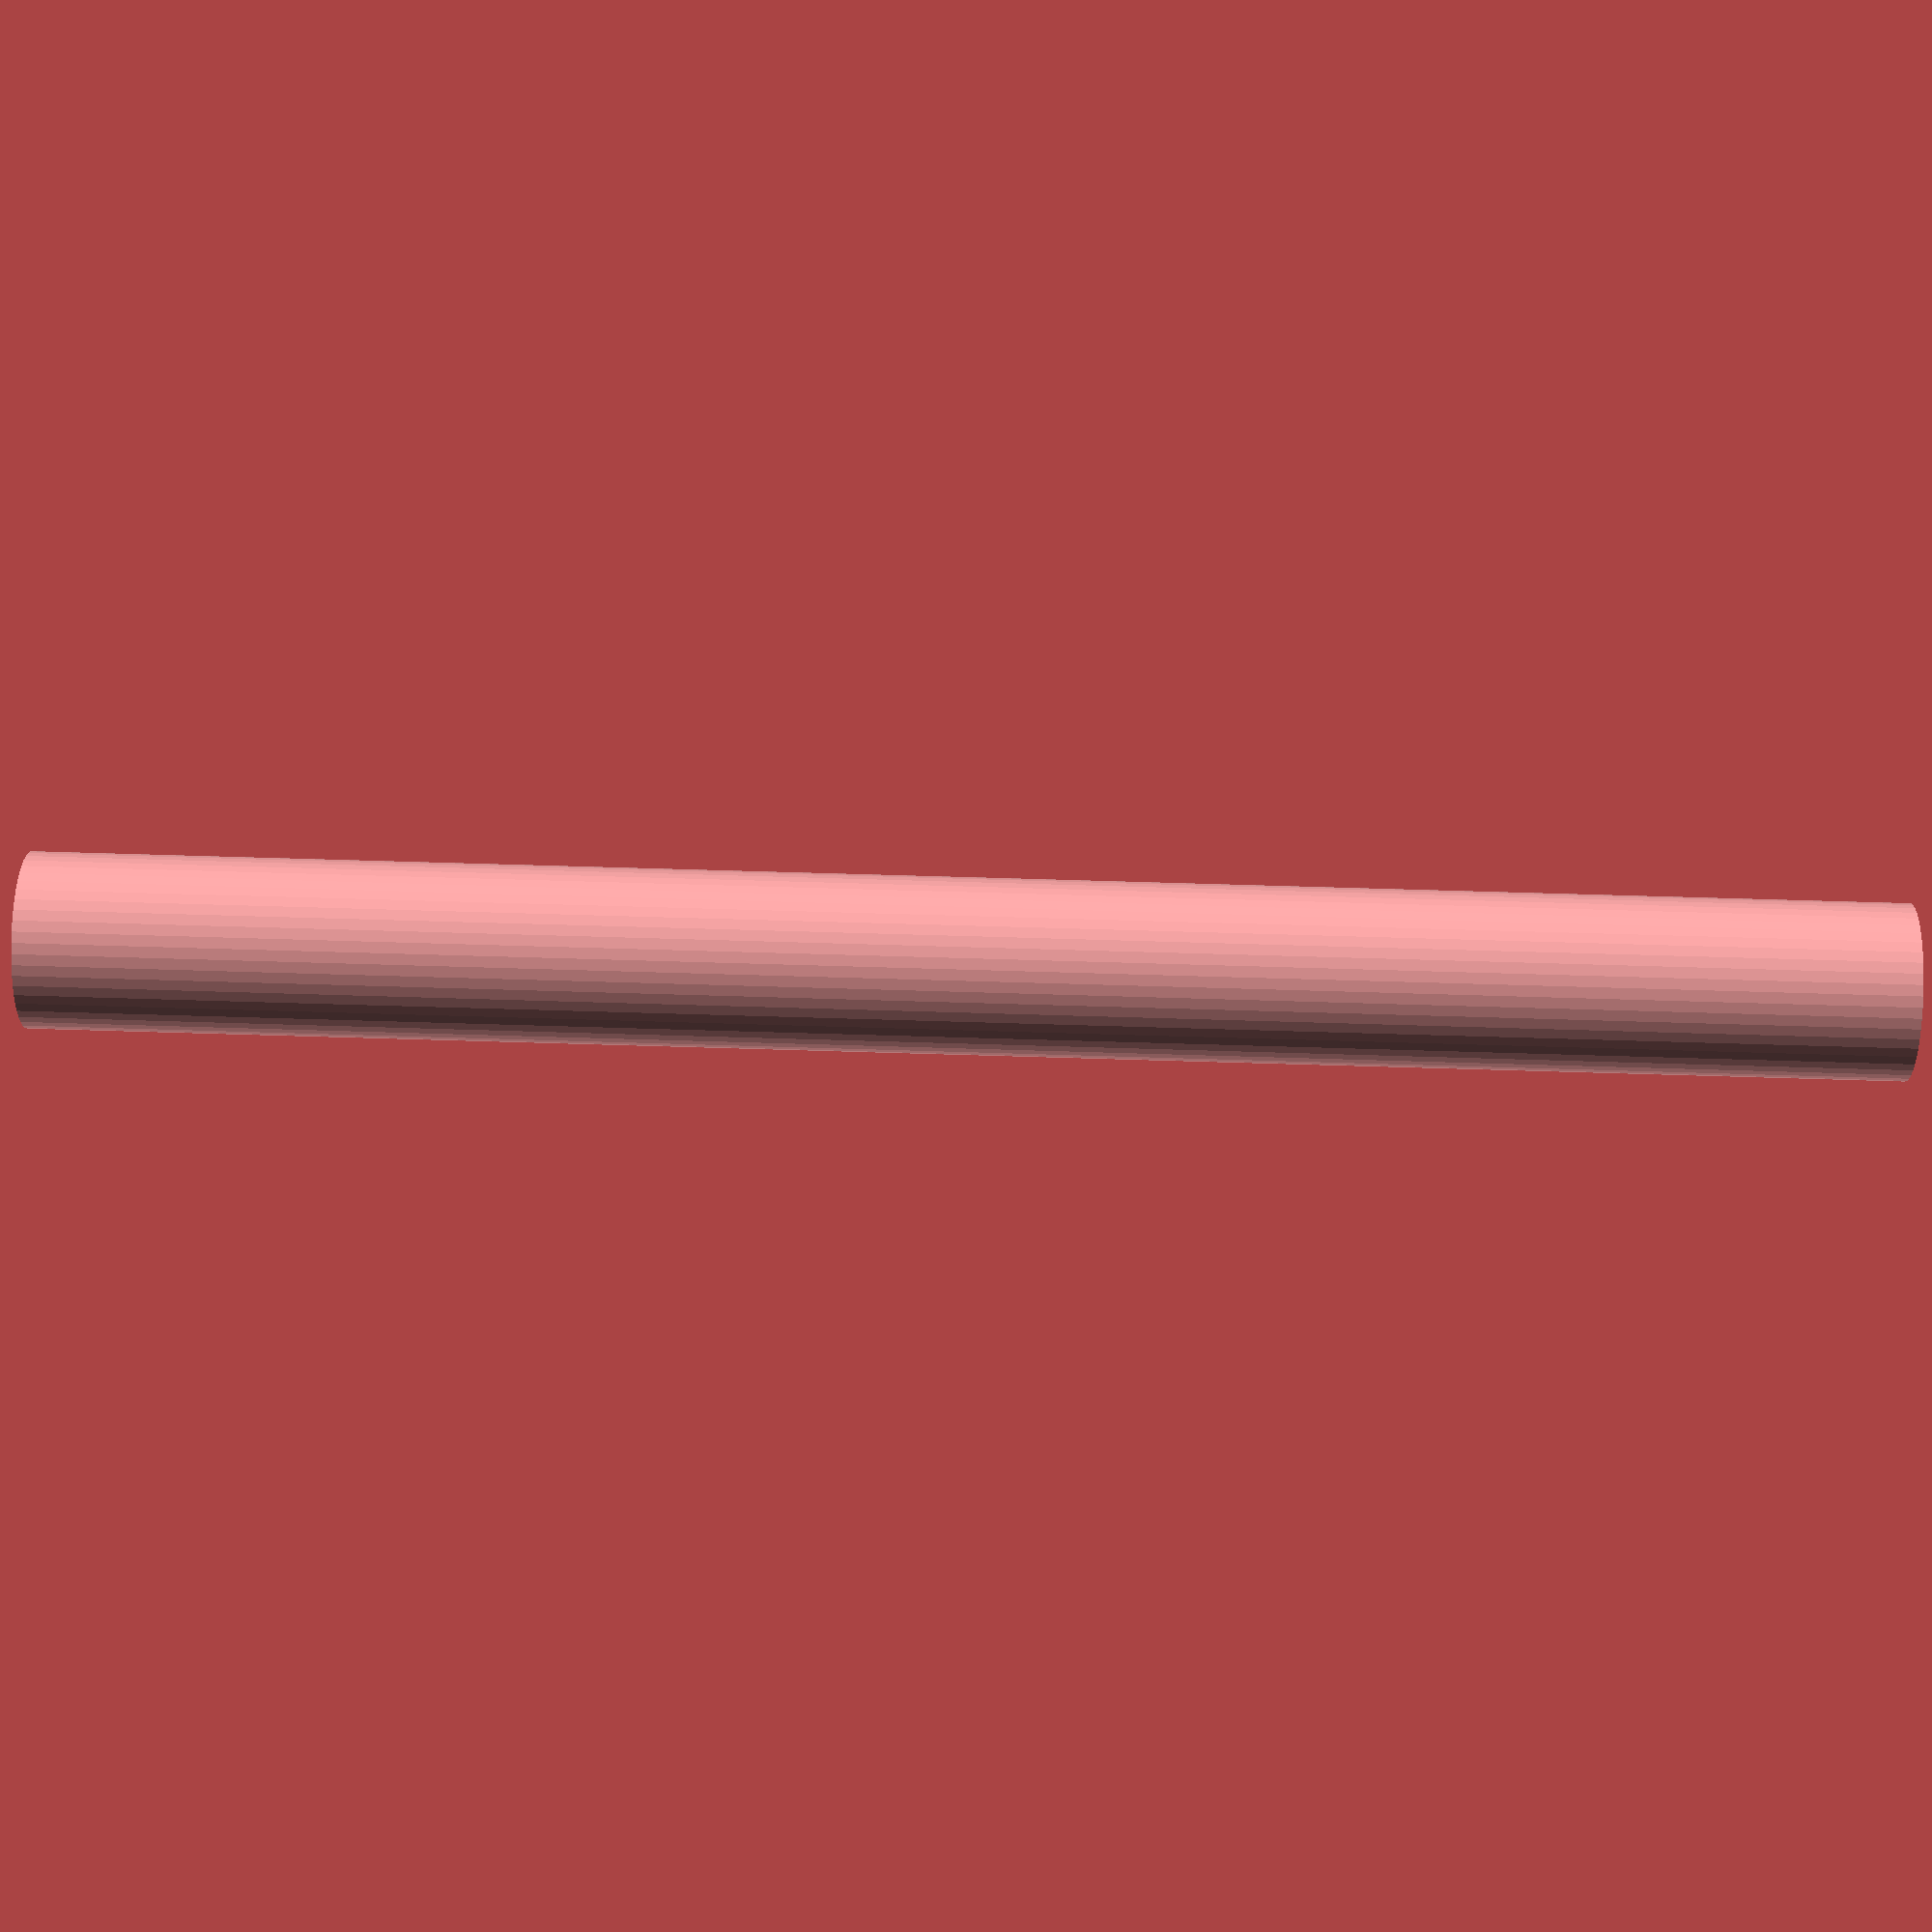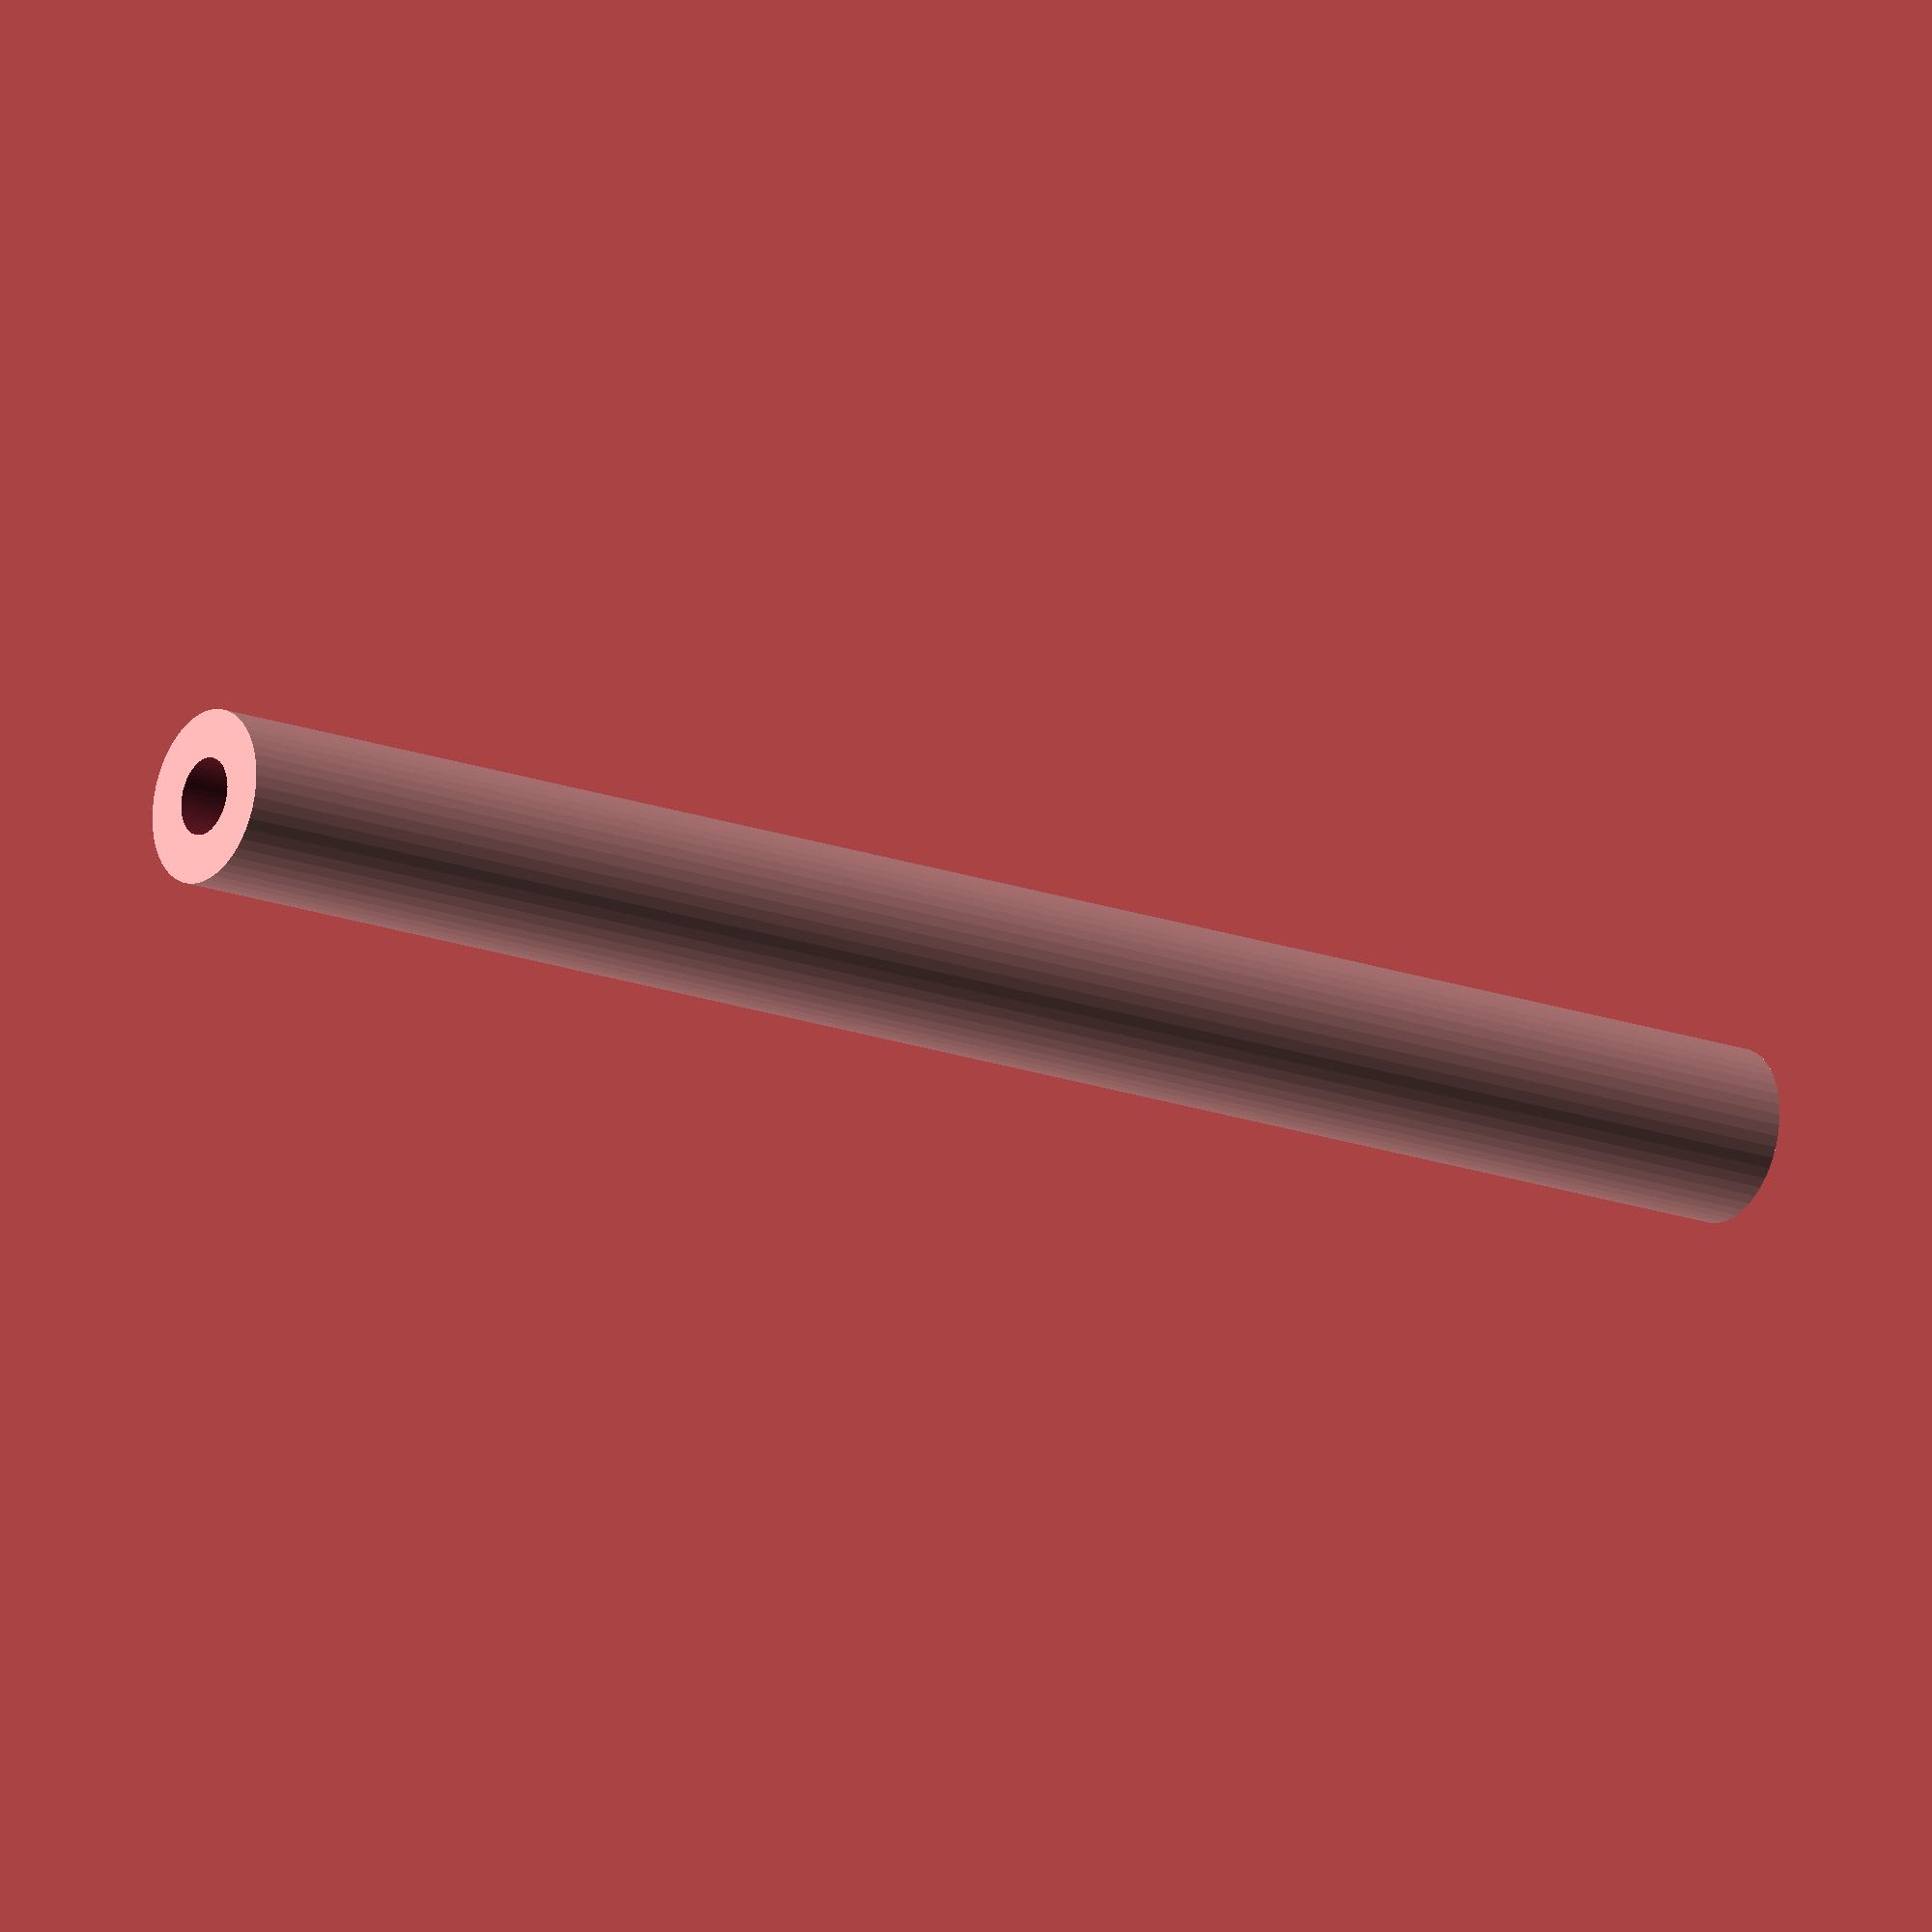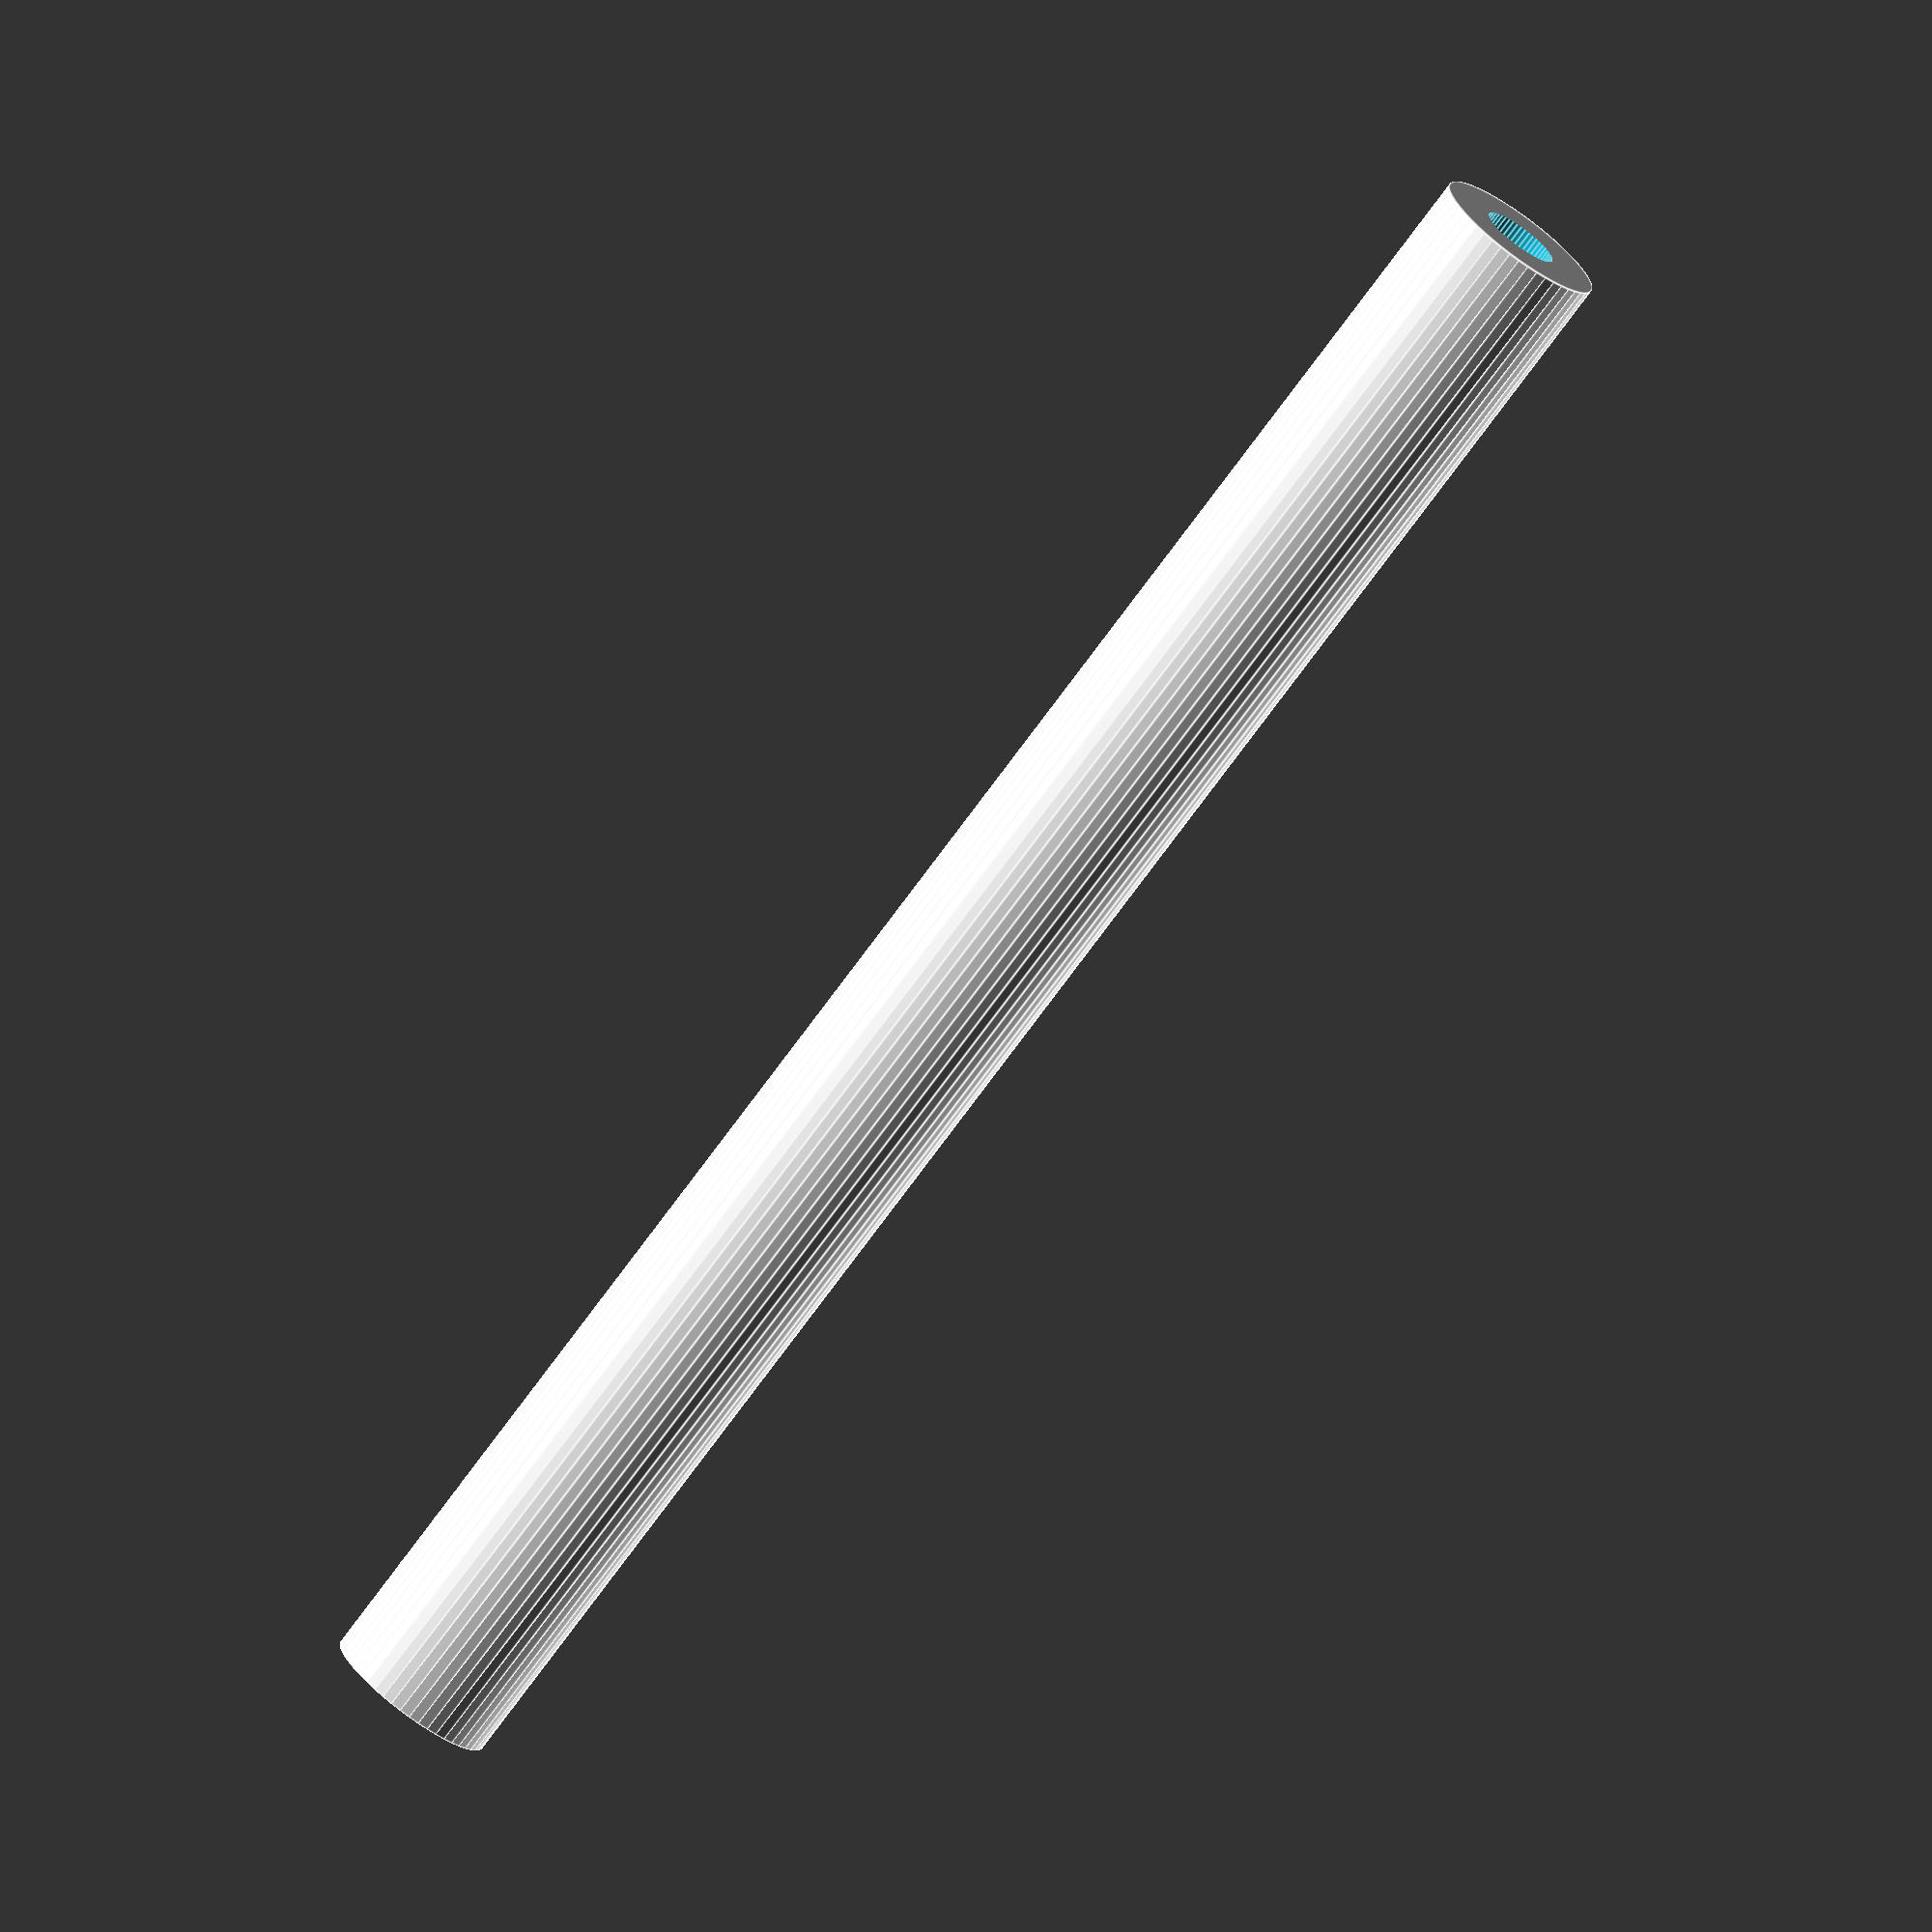
<openscad>
$fn = 50;


difference() {
	union() {
		translate(v = [0, 0, -47.5000000000]) {
			cylinder(h = 95, r = 4.5000000000);
		}
	}
	union() {
		translate(v = [0, 0, -100.0000000000]) {
			cylinder(h = 200, r = 2);
		}
	}
}
</openscad>
<views>
elev=297.0 azim=111.1 roll=271.8 proj=p view=solid
elev=18.0 azim=115.9 roll=54.2 proj=o view=solid
elev=254.1 azim=304.4 roll=36.2 proj=o view=edges
</views>
